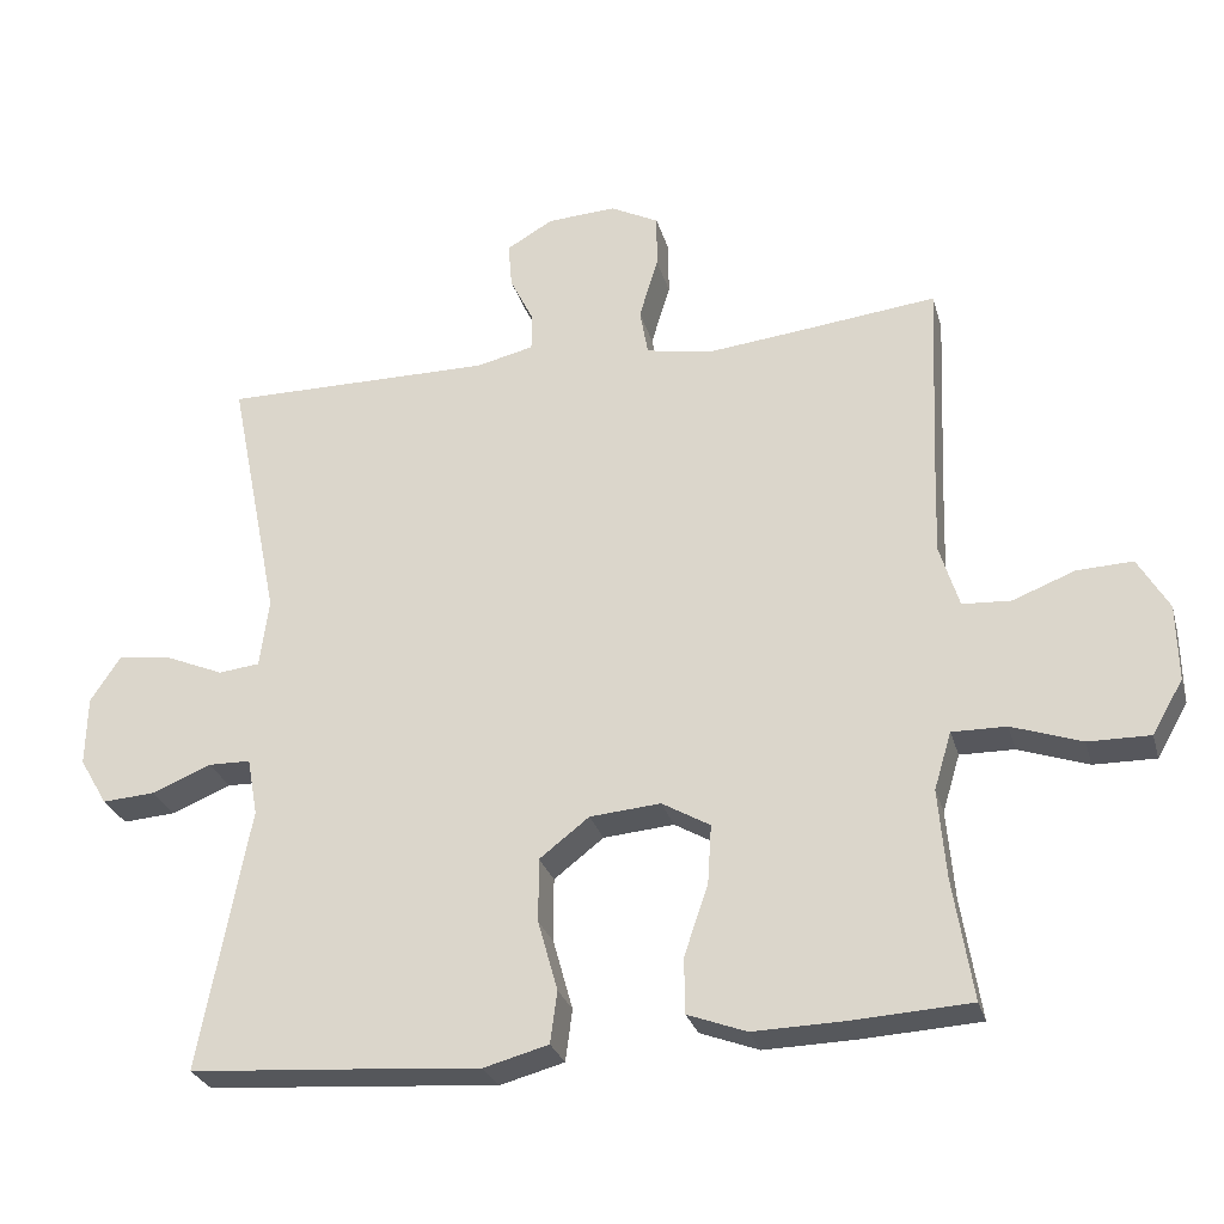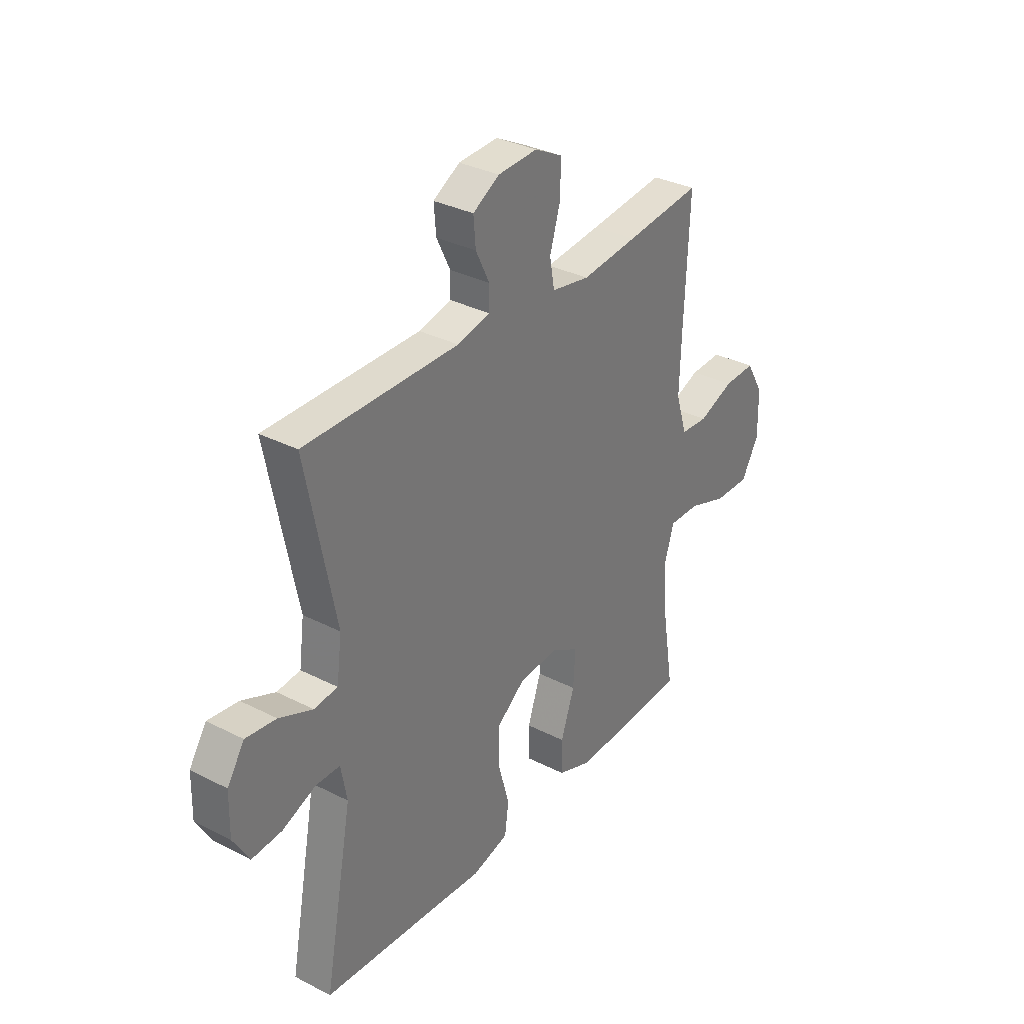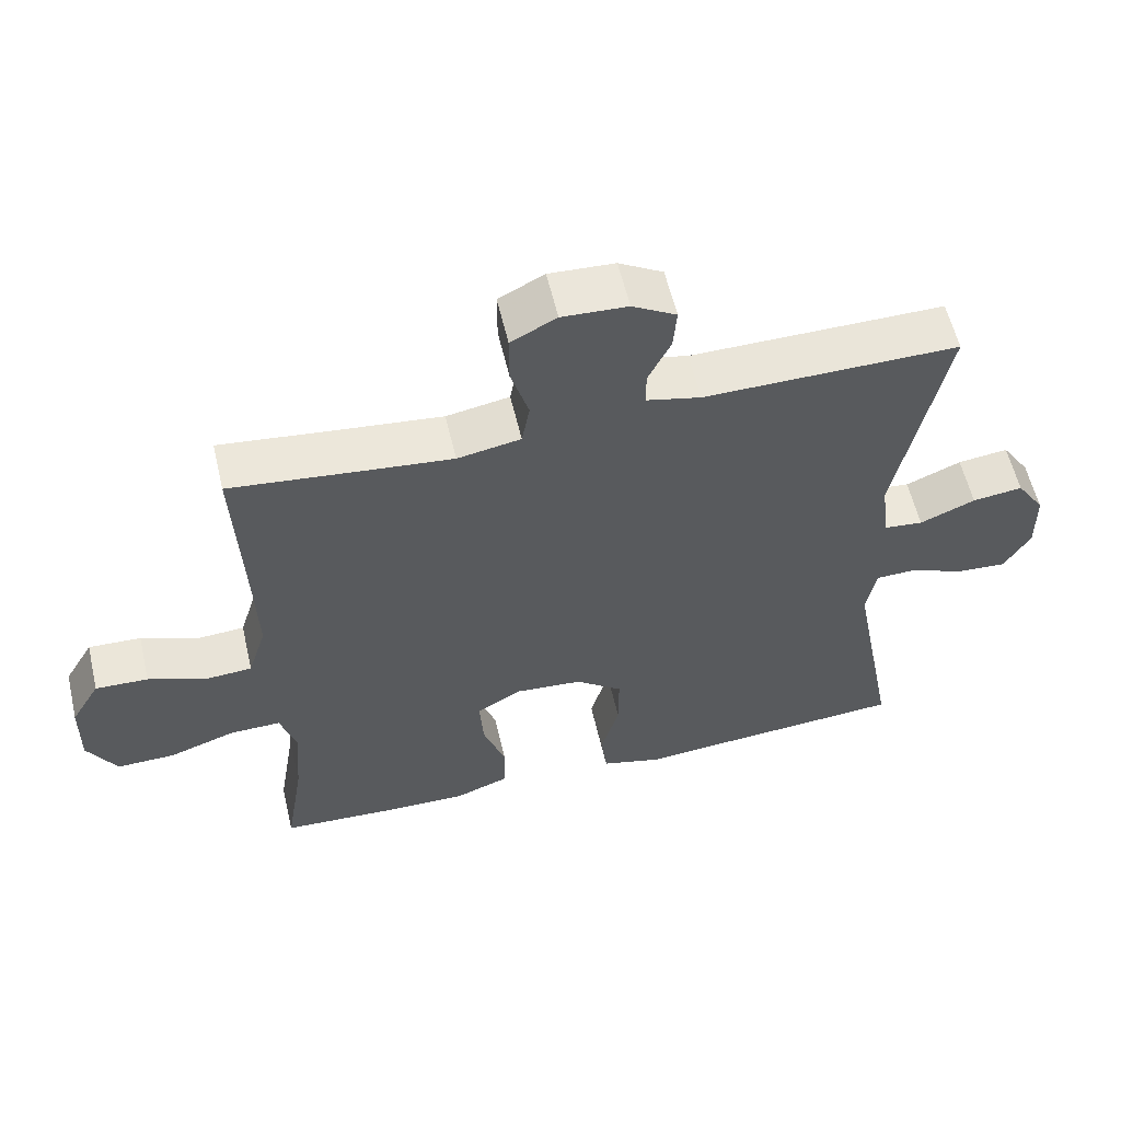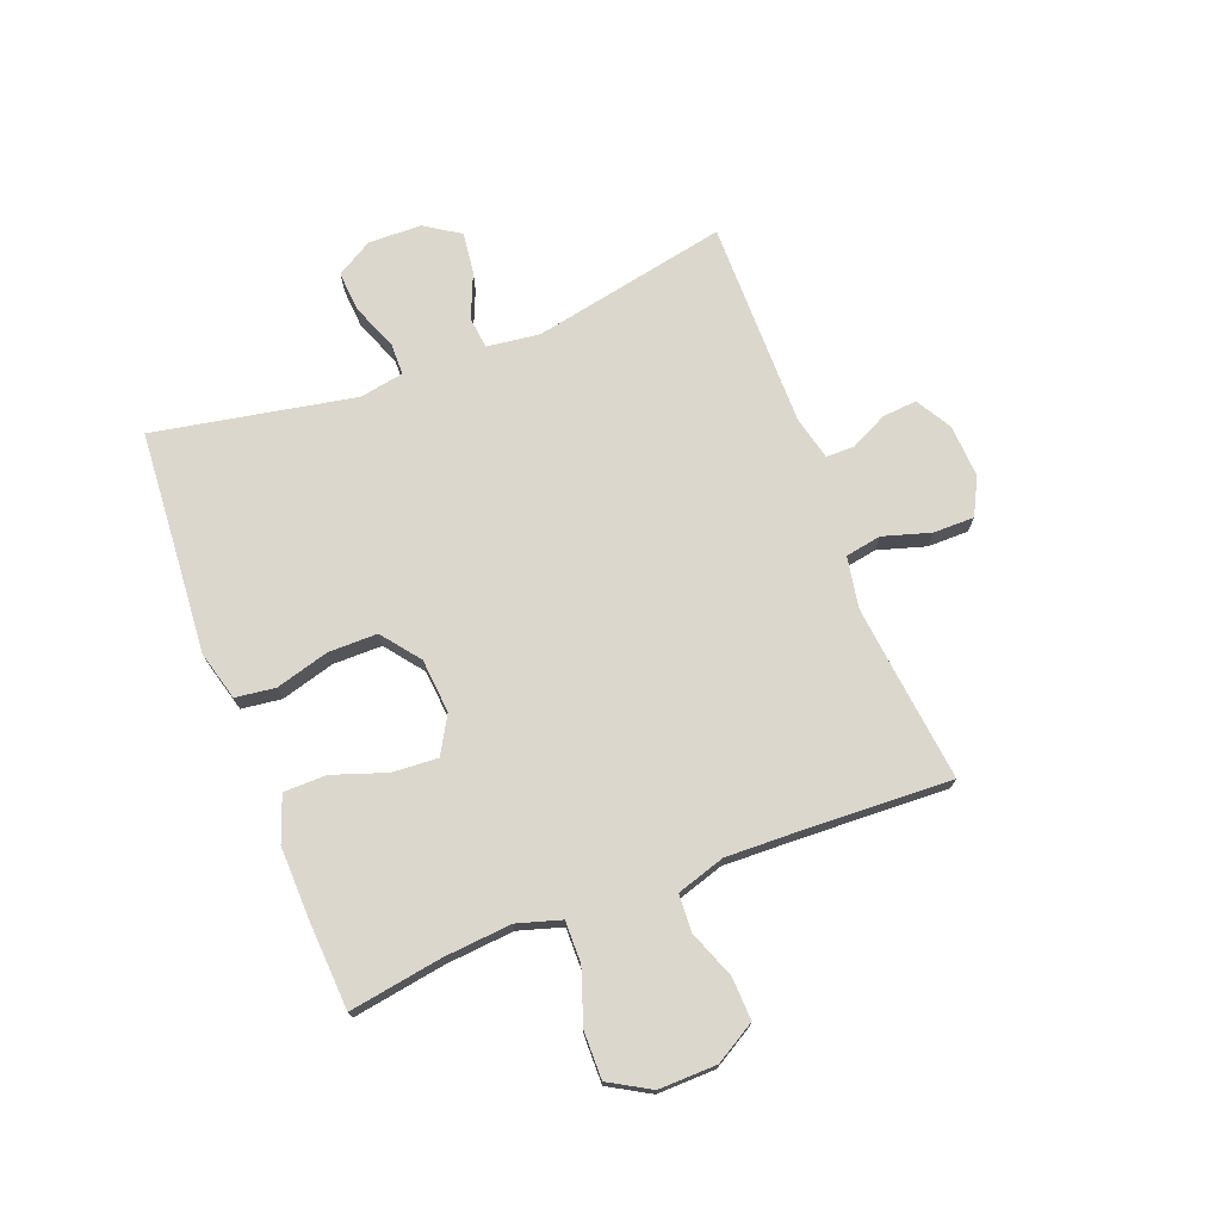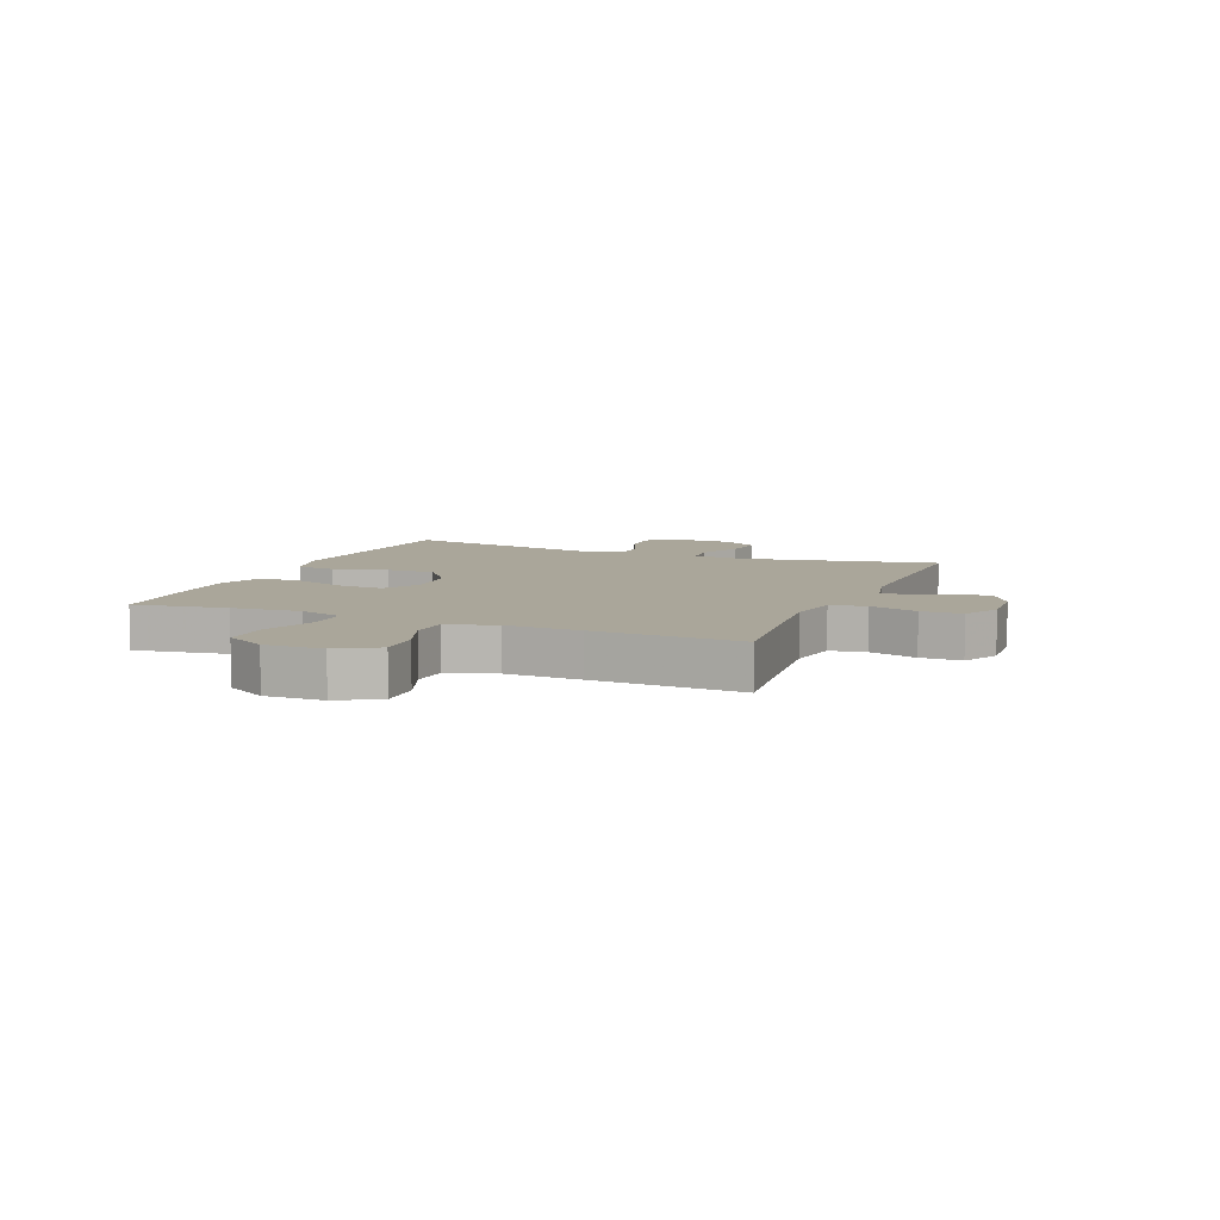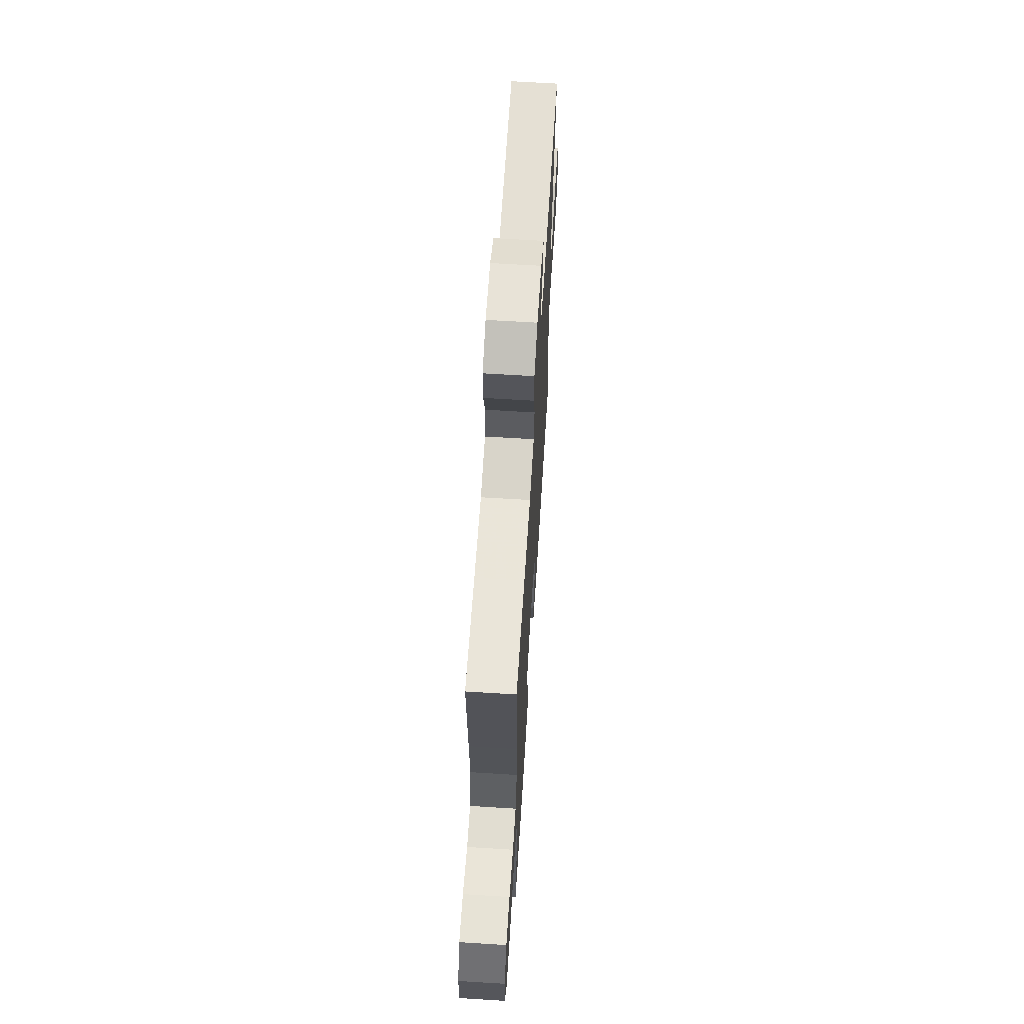
<metadata>
{"format":"obj","ext":"obj","renderer":"f3d","projection":"perspective","resolution":1024,"background":"white","views":[{"elev":-27.7,"azim":-165.2,"up":"+Z"},{"elev":32.9,"azim":125.3,"up":"+Z"},{"elev":58.2,"azim":-13.2,"up":"+Z"},{"elev":73.1,"azim":-111.1,"up":"+Y"},{"elev":7.8,"azim":-67.7,"up":"+Y"},{"elev":65.0,"azim":-86.4,"up":"+Z"}]}
</metadata>
<code>
v -0.5 0.07 -0.5
v -0.474 0.07 -0.339
v -0.464 0.07 -0.221
v -0.487 0.07 -0.145
v -0.559 0.07 -0.146
v -0.652 0.07 -0.178
v -0.734 0.07 -0.179
v -0.775 0.07 -0.108
v -0.773 0.07 -0.007
v -0.732 0.07 0.063
v -0.658 0.07 0.06
v -0.575 0.07 0.028
v -0.511 0.07 0.032
v -0.485 0.07 0.116
v -0.489 0.07 0.245
v -0.5 0.07 0.5
v -0.323 0.07 0.48
v -0.192 0.07 0.466
v -0.103 0.07 0.482
v -0.092 0.07 0.544
v -0.117 0.07 0.627
v -0.117 0.07 0.698
v -0.053 0.07 0.731
v 0.039 0.07 0.726
v 0.101 0.07 0.69
v 0.096 0.07 0.63
v 0.064 0.07 0.565
v 0.065 0.07 0.516
v 0.141 0.07 0.498
v 0.5 0.07 0.5
v 0.432 0.07 0.161
v 0.444 0.07 0.069
v 0.499 0.07 0.063
v 0.577 0.07 0.096
v 0.648 0.07 0.105
v 0.688 0.07 0.044
v 0.69 0.07 -0.048
v 0.653 0.07 -0.111
v 0.583 0.07 -0.106
v 0.504 0.07 -0.074
v 0.448 0.07 -0.075
v 0.434 0.07 -0.151
v 0.5 0.07 -0.5
v 0.24 0.07 -0.519
v 0.113 0.07 -0.529
v 0.027 0.07 -0.506
v 0.018 0.07 -0.437
v 0.044 0.07 -0.344
v 0.044 0.07 -0.259
v -0.022 0.07 -0.208
v -0.116 0.07 -0.2
v -0.18 0.07 -0.237
v -0.175 0.07 -0.316
v -0.143 0.07 -0.409
v -0.144 0.07 -0.483
v -0.222 0.07 -0.512
v -0.344 0.07 -0.509
v -0.5 0 -0.5
v -0.474 0 -0.339
v -0.464 0 -0.221
v -0.487 0 -0.145
v -0.559 0 -0.146
v -0.652 0 -0.178
v -0.734 0 -0.179
v -0.775 0 -0.108
v -0.773 0 -0.007
v -0.732 0 0.063
v -0.658 0 0.06
v -0.575 0 0.028
v -0.511 0 0.032
v -0.485 0 0.116
v -0.489 0 0.245
v -0.5 0 0.5
v -0.323 0 0.48
v -0.192 0 0.466
v -0.103 0 0.482
v -0.092 0 0.544
v -0.117 0 0.627
v -0.117 0 0.698
v -0.053 0 0.731
v 0.039 0 0.726
v 0.101 0 0.69
v 0.096 0 0.63
v 0.064 0 0.565
v 0.065 0 0.516
v 0.141 0 0.498
v 0.5 0 0.5
v 0.432 0 0.161
v 0.444 0 0.069
v 0.499 0 0.063
v 0.577 0 0.096
v 0.648 0 0.105
v 0.688 0 0.044
v 0.69 0 -0.048
v 0.653 0 -0.111
v 0.583 0 -0.106
v 0.504 0 -0.074
v 0.448 0 -0.075
v 0.434 0 -0.151
v 0.5 0 -0.5
v 0.24 0 -0.519
v 0.113 0 -0.529
v 0.027 0 -0.506
v 0.018 0 -0.437
v 0.044 0 -0.344
v 0.044 0 -0.259
v -0.022 0 -0.208
v -0.116 0 -0.2
v -0.18 0 -0.237
v -0.175 0 -0.316
v -0.143 0 -0.409
v -0.144 0 -0.483
v -0.222 0 -0.512
v -0.344 0 -0.509
f 57 1 2
f 56 57 2
f 55 56 2
f 54 55 2
f 53 54 2
f 52 53 2 3
f 51 52 3 4
f 50 51 4
f 46 47 48
f 45 46 48
f 44 45 48
f 44 48 49
f 43 44 49
f 42 43 49
f 41 42 49 50
f 38 39 40
f 37 38 40
f 36 37 40
f 35 36 40
f 34 35 40
f 33 34 40
f 32 33 40 41
f 41 50 4
f 32 41 4
f 31 32 4
f 25 26 27
f 24 25 27
f 23 24 27
f 22 23 27
f 21 22 27
f 20 21 27
f 19 20 27 28
f 15 16 17
f 14 15 17 18
f 13 14 18 19
f 10 11 12
f 9 10 12
f 8 9 12
f 7 8 12
f 6 7 12
f 5 6 12
f 5 12 13
f 5 13 19
f 4 5 19
f 31 4 19
f 30 31 19
f 29 30 19
f 19 28 29
f 59 58 114
f 59 114 113
f 59 113 112
f 59 112 111
f 59 111 110
f 60 59 110 109
f 61 60 109 108
f 61 108 107
f 105 104 103
f 105 103 102
f 105 102 101
f 106 105 101
f 106 101 100
f 106 100 99
f 107 106 99 98
f 97 96 95
f 97 95 94
f 97 94 93
f 97 93 92
f 97 92 91
f 97 91 90
f 98 97 90 89
f 61 107 98
f 61 98 89
f 61 89 88
f 84 83 82
f 84 82 81
f 84 81 80
f 84 80 79
f 84 79 78
f 84 78 77
f 85 84 77 76
f 74 73 72
f 75 74 72 71
f 76 75 71 70
f 69 68 67
f 69 67 66
f 69 66 65
f 69 65 64
f 69 64 63
f 69 63 62
f 70 69 62
f 76 70 62
f 76 62 61
f 76 61 88
f 76 88 87
f 76 87 86
f 86 85 76
f 1 58 59 2
f 2 59 60 3
f 3 60 61 4
f 4 61 62 5
f 5 62 63 6
f 6 63 64 7
f 7 64 65 8
f 8 65 66 9
f 9 66 67 10
f 10 67 68 11
f 11 68 69 12
f 12 69 70 13
f 13 70 71 14
f 14 71 72 15
f 15 72 73 16
f 16 73 74 17
f 17 74 75 18
f 18 75 76 19
f 19 76 77 20
f 20 77 78 21
f 21 78 79 22
f 22 79 80 23
f 23 80 81 24
f 24 81 82 25
f 25 82 83 26
f 26 83 84 27
f 27 84 85 28
f 28 85 86 29
f 29 86 87 30
f 30 87 88 31
f 31 88 89 32
f 32 89 90 33
f 33 90 91 34
f 34 91 92 35
f 35 92 93 36
f 36 93 94 37
f 37 94 95 38
f 38 95 96 39
f 39 96 97 40
f 40 97 98 41
f 41 98 99 42
f 42 99 100 43
f 43 100 101 44
f 44 101 102 45
f 45 102 103 46
f 46 103 104 47
f 47 104 105 48
f 48 105 106 49
f 49 106 107 50
f 50 107 108 51
f 51 108 109 52
f 52 109 110 53
f 53 110 111 54
f 54 111 112 55
f 55 112 113 56
f 56 113 114 57
f 57 114 58 1

</code>
